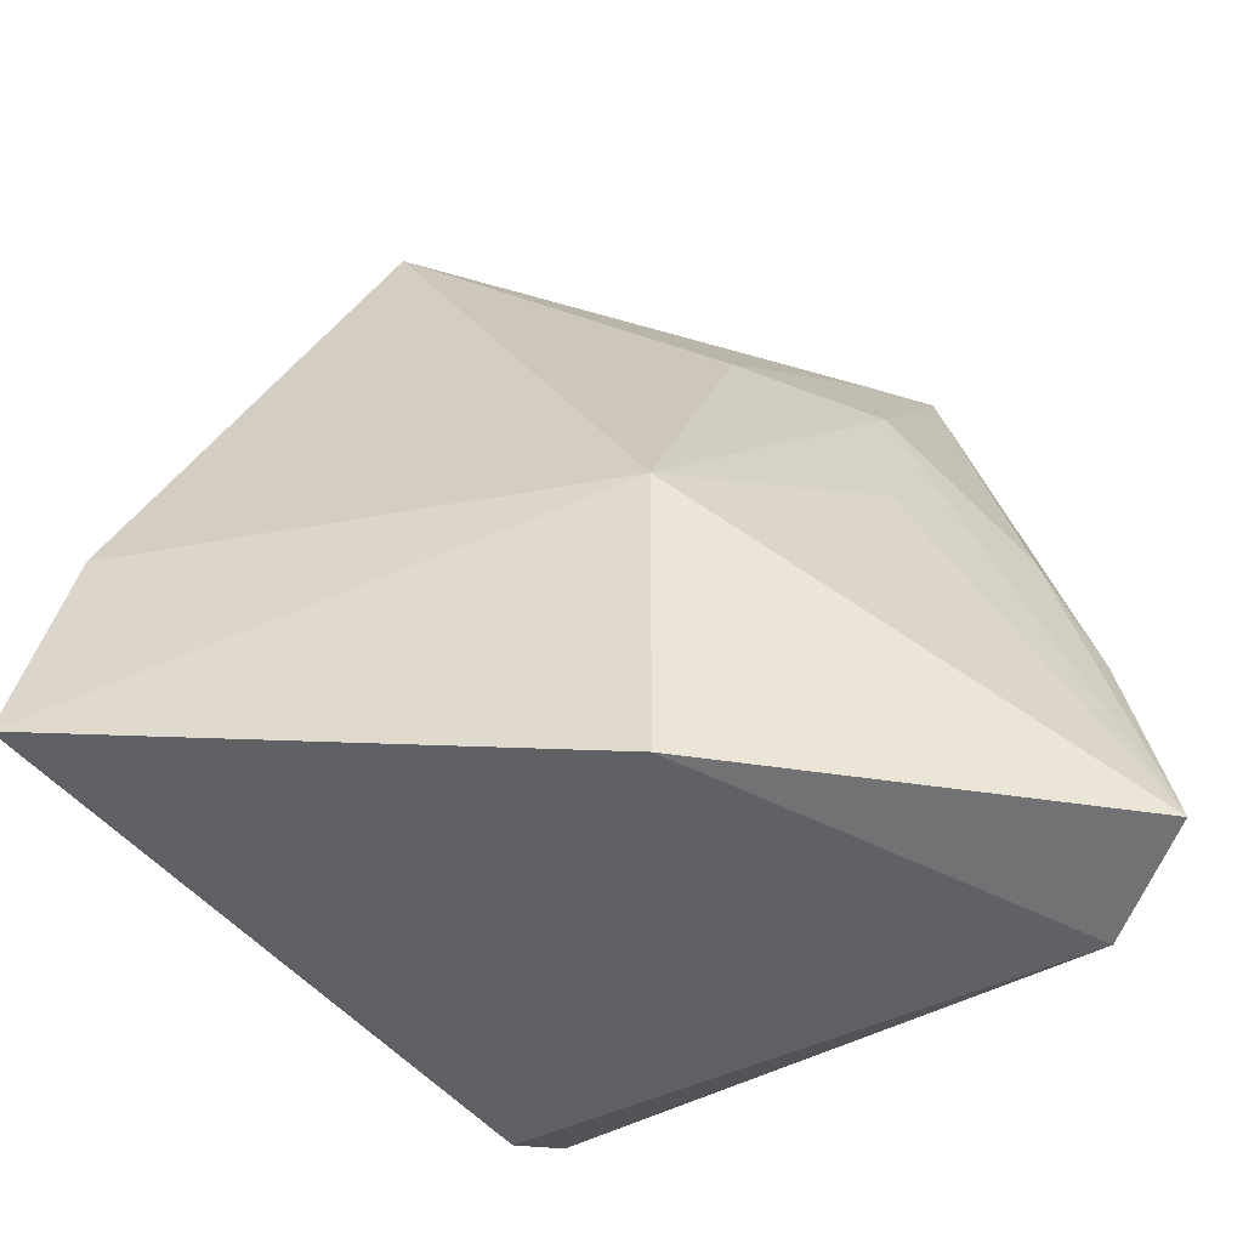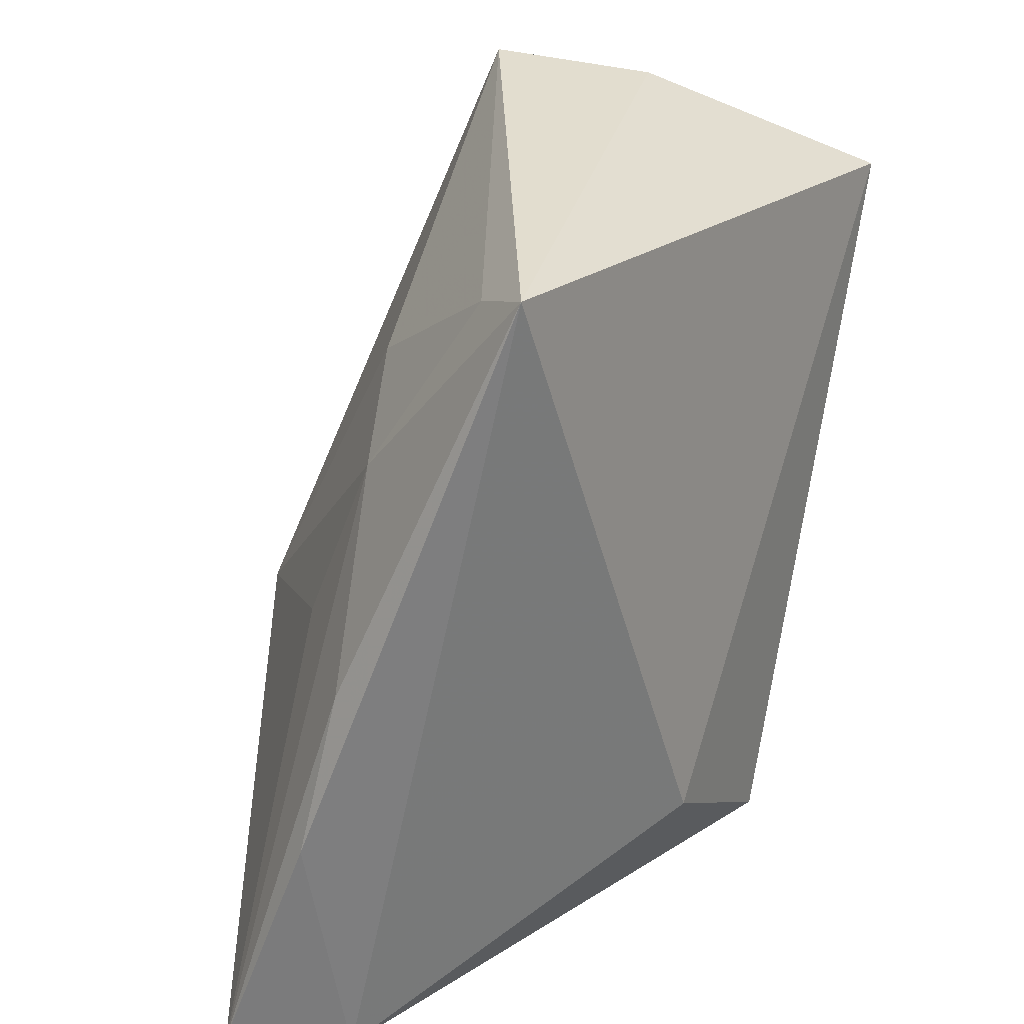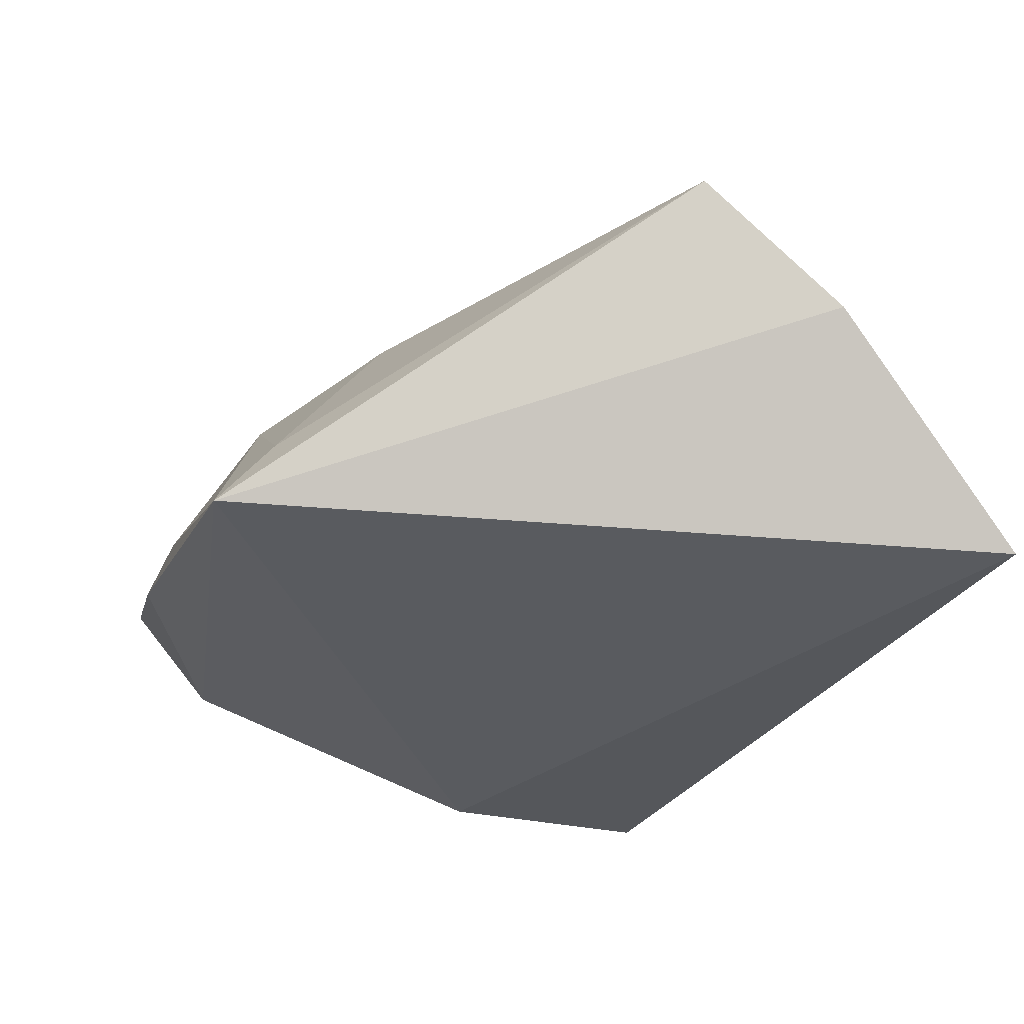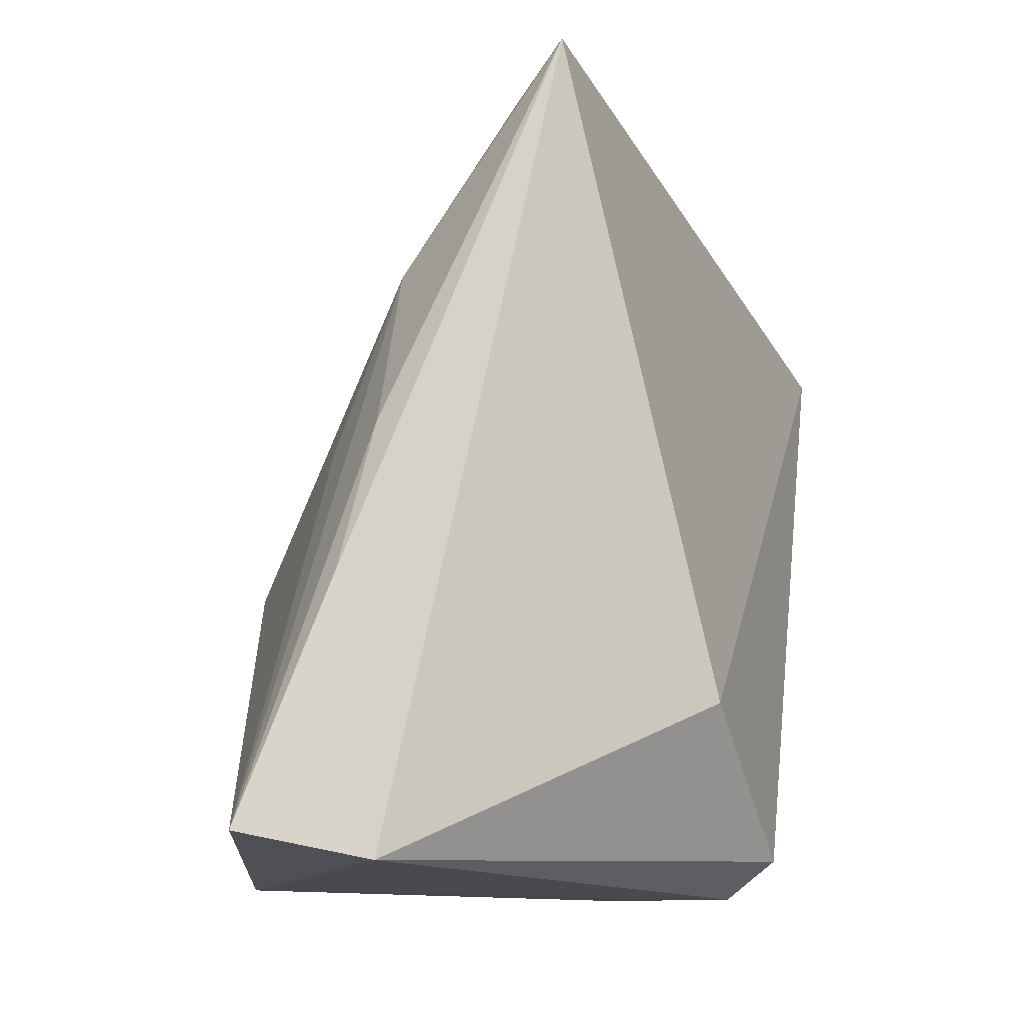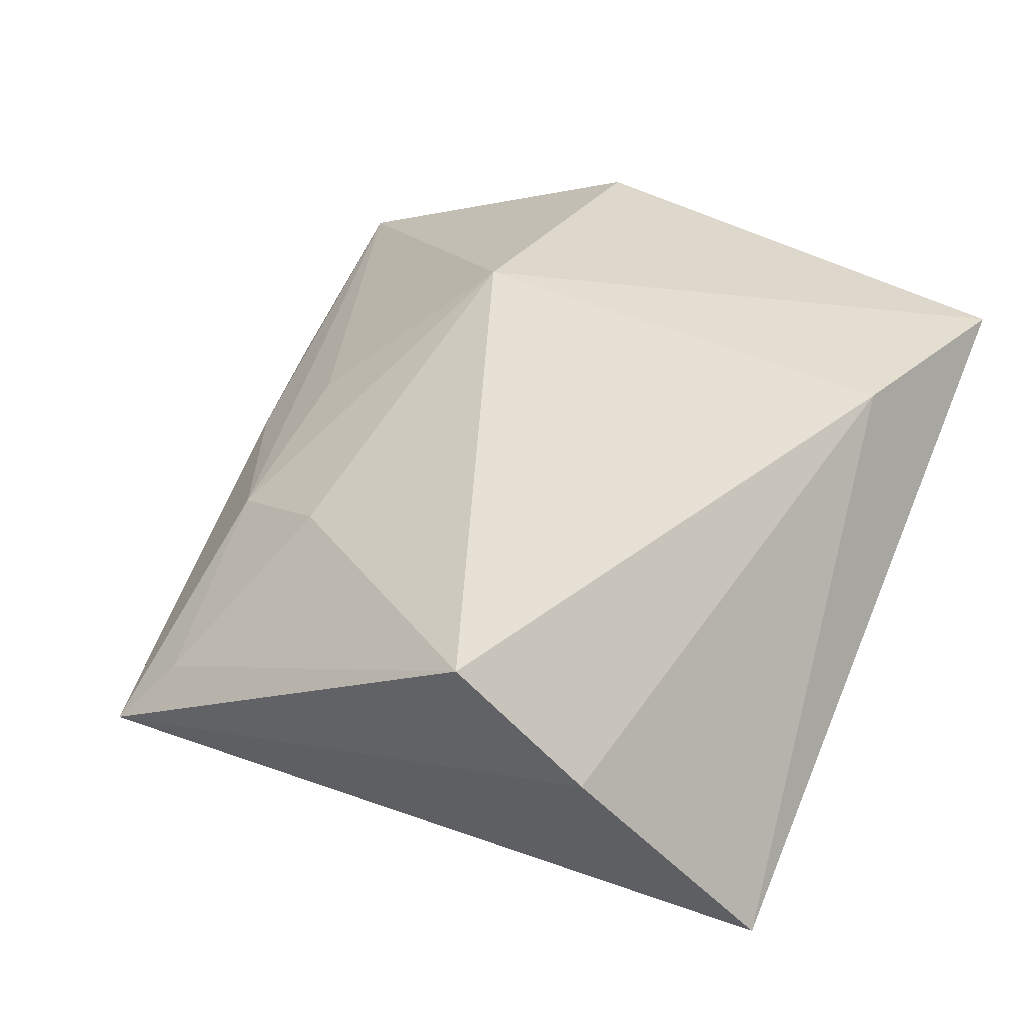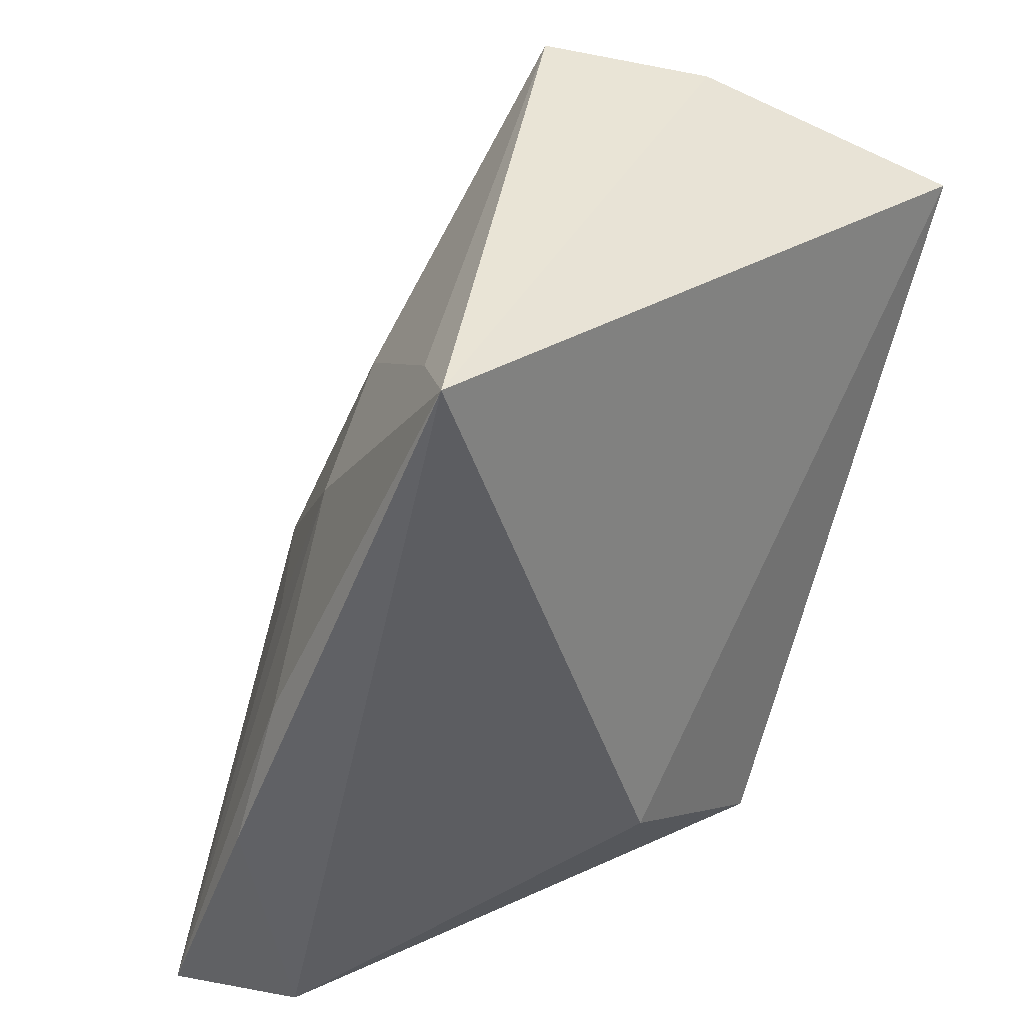
<metadata>
{"format":"obj","ext":"obj","renderer":"f3d","projection":"perspective","resolution":1024,"background":"white","views":[{"elev":-46.0,"azim":13.3,"up":"+Y"},{"elev":29.5,"azim":116.4,"up":"+Y"},{"elev":64.2,"azim":174.0,"up":"+Y"},{"elev":-18.2,"azim":108.9,"up":"+Y"},{"elev":31.4,"azim":-149.9,"up":"+Z"},{"elev":39.2,"azim":128.9,"up":"+Y"}]}
</metadata>
<code>
v 0.01788 0.02848 0.00847
v -0.03746 -0.002712 0.02474
v 0.0289 0.04184 -0.00832
v 0.01391 -0.02189 -0.02541
v 0.04505 -0.0419 -0.0001075
v 0.04339 0.001931 0.001143
v -0.04241 -0.02378 0.02636
v -0.04241 0.03355 -0.02359
v -0.01523 0.05045 0.01195
v 0.03201 0.003675 0.0104
v -0.006442 -0.03489 -0.02584
v -0.02746 0.04593 -0.001037
v 0.05237 -0.03976 0.01124
v 0.04841 -0.01473 0.003023
v -0.009591 -0.03822 -0.01982
v -0.0156 -0.03669 -0.004902
v 0.01364 -0.006137 0.02636
v 0.03152 0.02239 0.003377
v 0.03483 0.04563 -0.0155
v 0.01351 -0.03834 0.02636
v -0.03333 -0.004029 -0.008734
f 9 19 12
f 12 19 8
f 2 17 9
f 7 17 2
f 9 12 2
f 2 8 7
f 2 12 8
f 20 17 7
f 9 17 1
f 5 19 14
f 8 11 15
f 15 11 5
f 5 20 15
f 8 19 4
f 4 11 8
f 4 19 5
f 5 11 4
f 3 19 9
f 9 1 3
f 6 14 19
f 7 8 21
f 21 15 7
f 8 15 21
f 16 20 7
f 7 15 16
f 16 15 20
f 17 20 13
f 14 6 13
f 13 20 5
f 5 14 13
f 18 13 6
f 18 1 17
f 18 3 1
f 19 3 18
f 18 6 19
f 17 13 10
f 10 18 17
f 13 18 10

</code>
